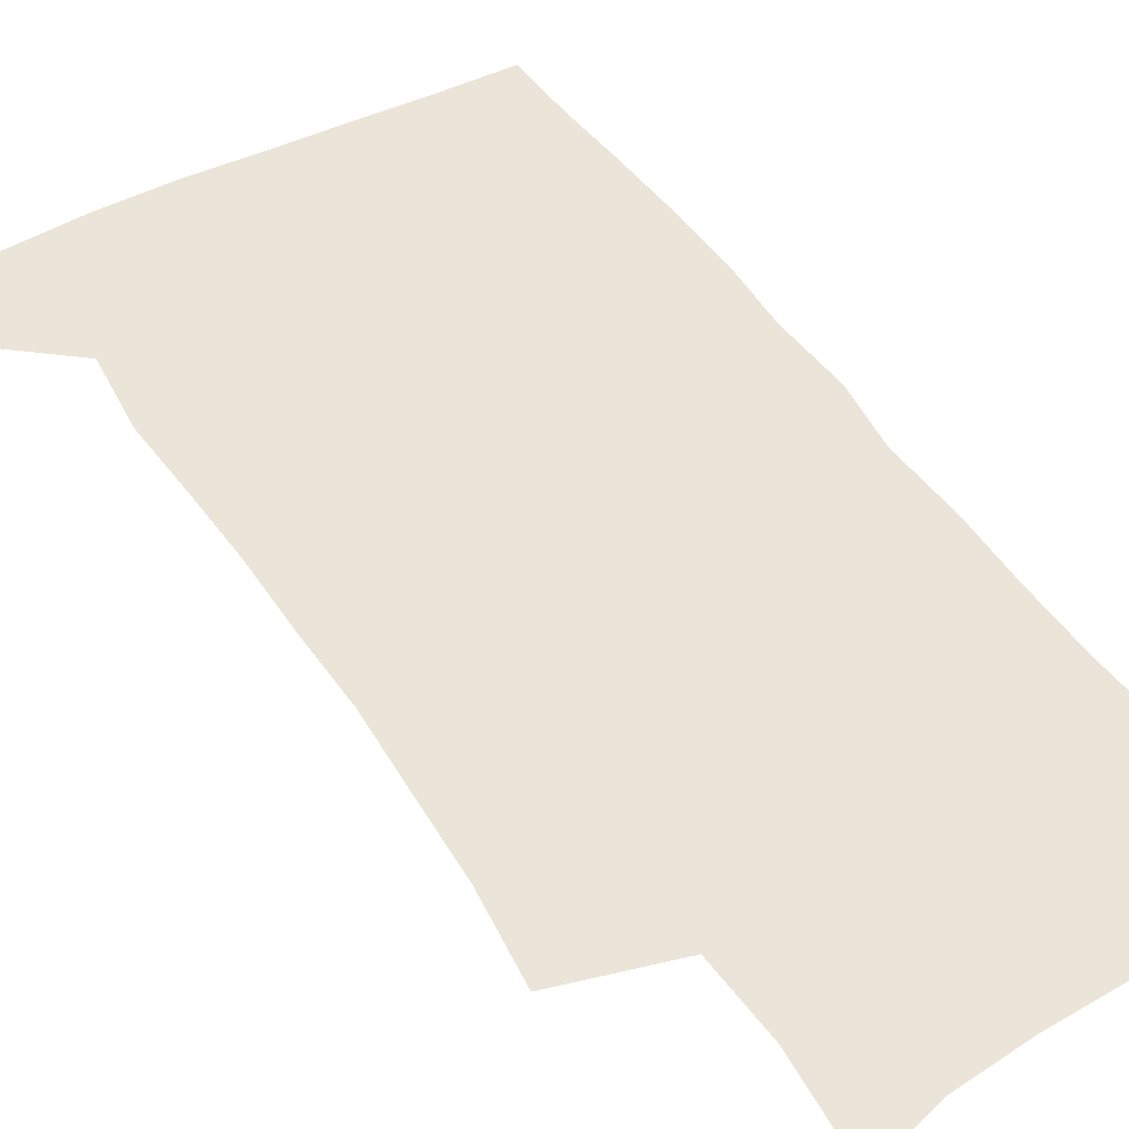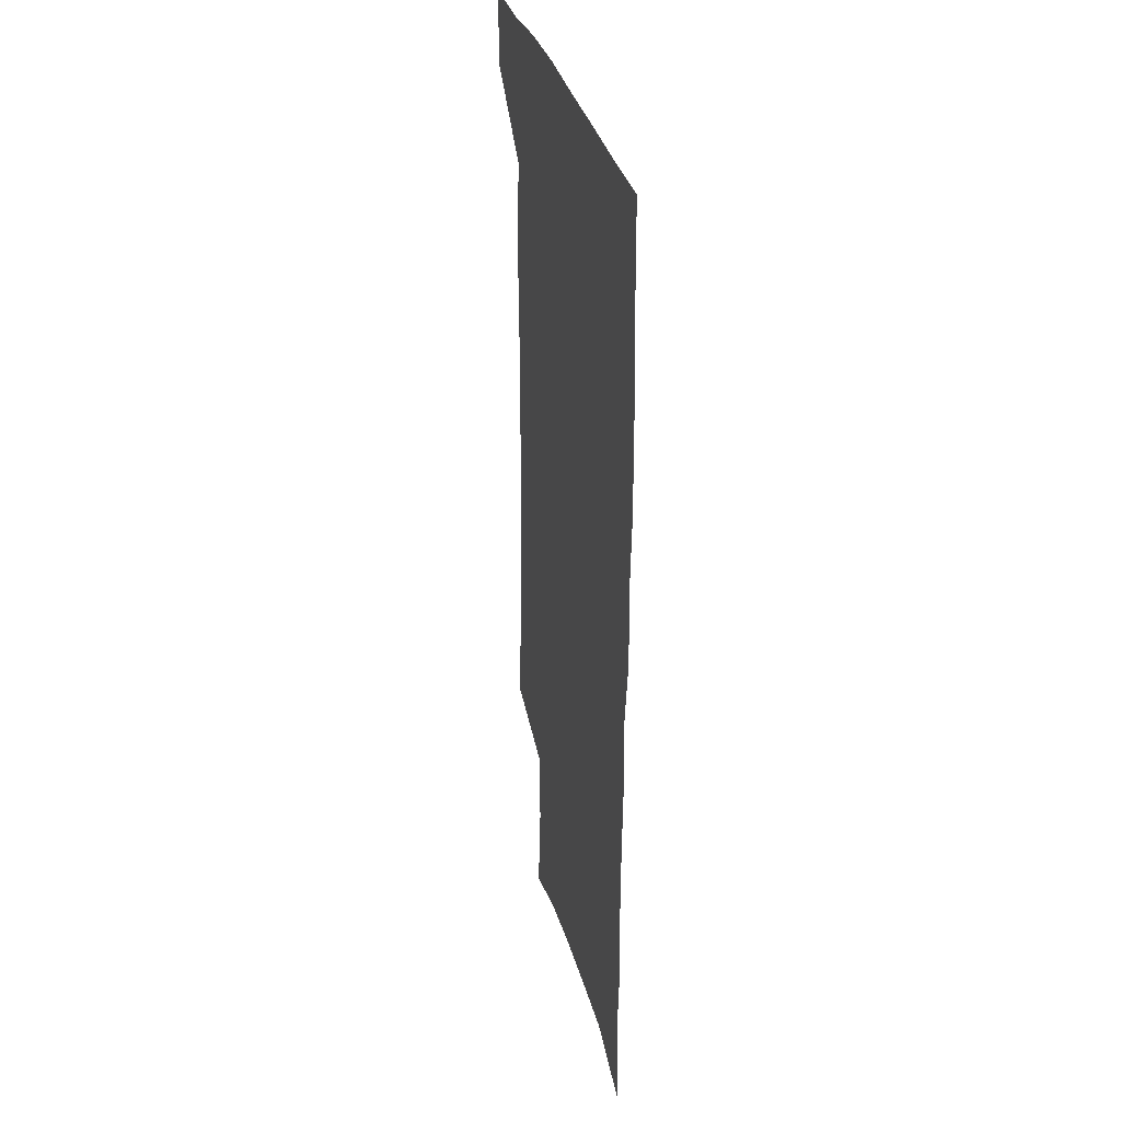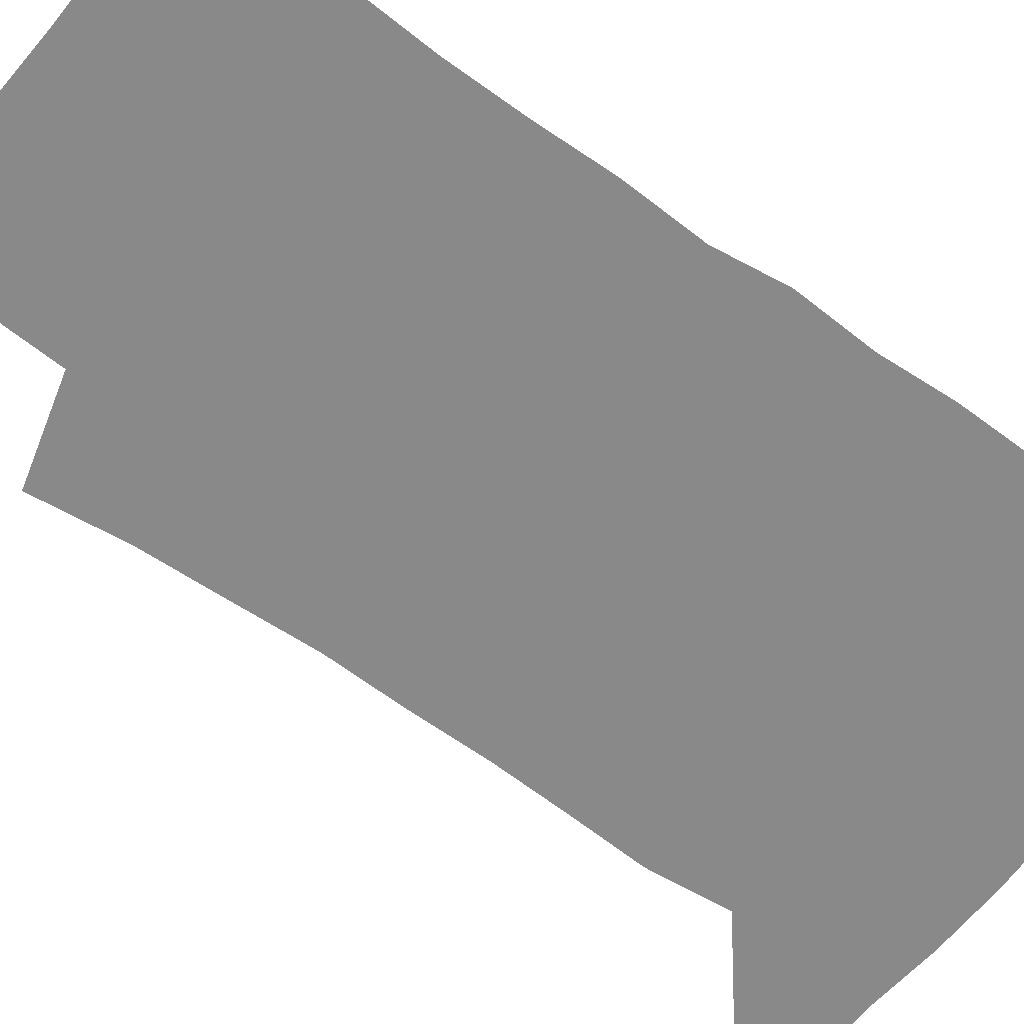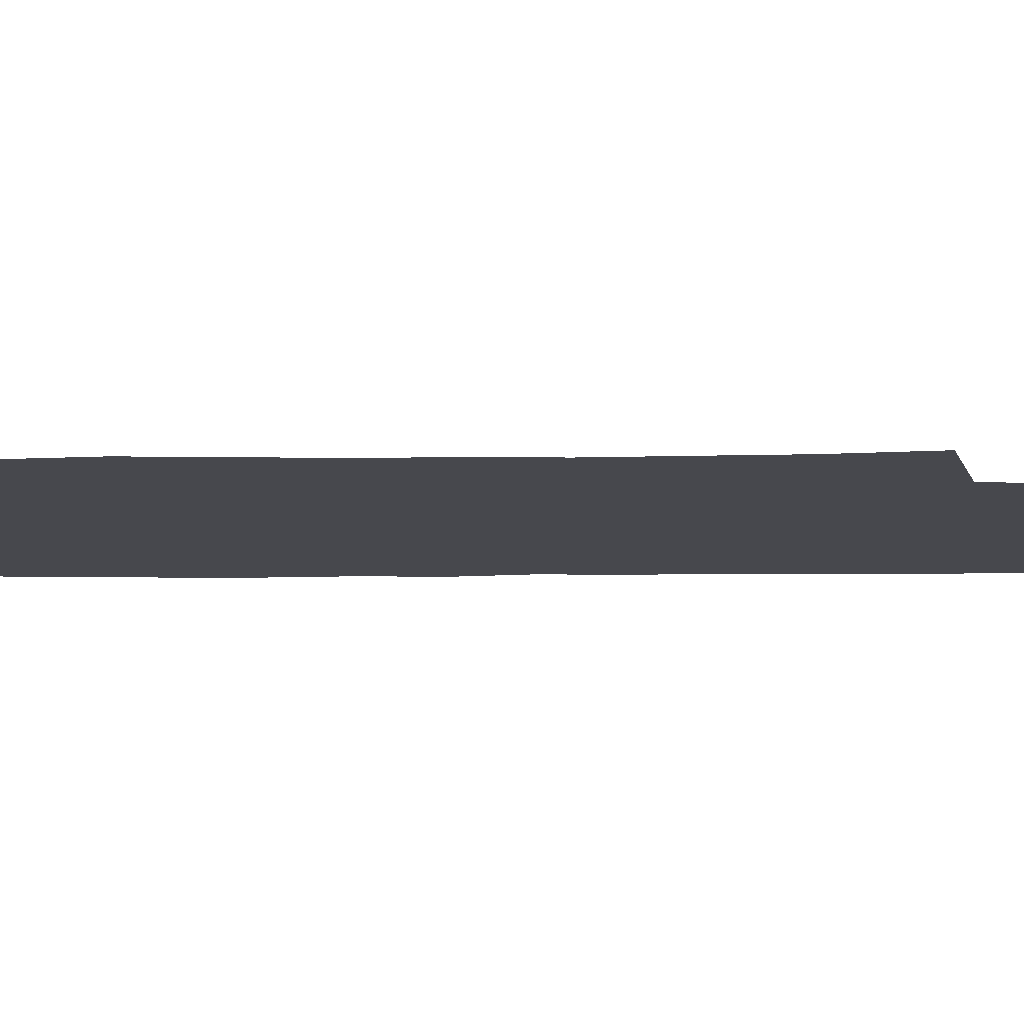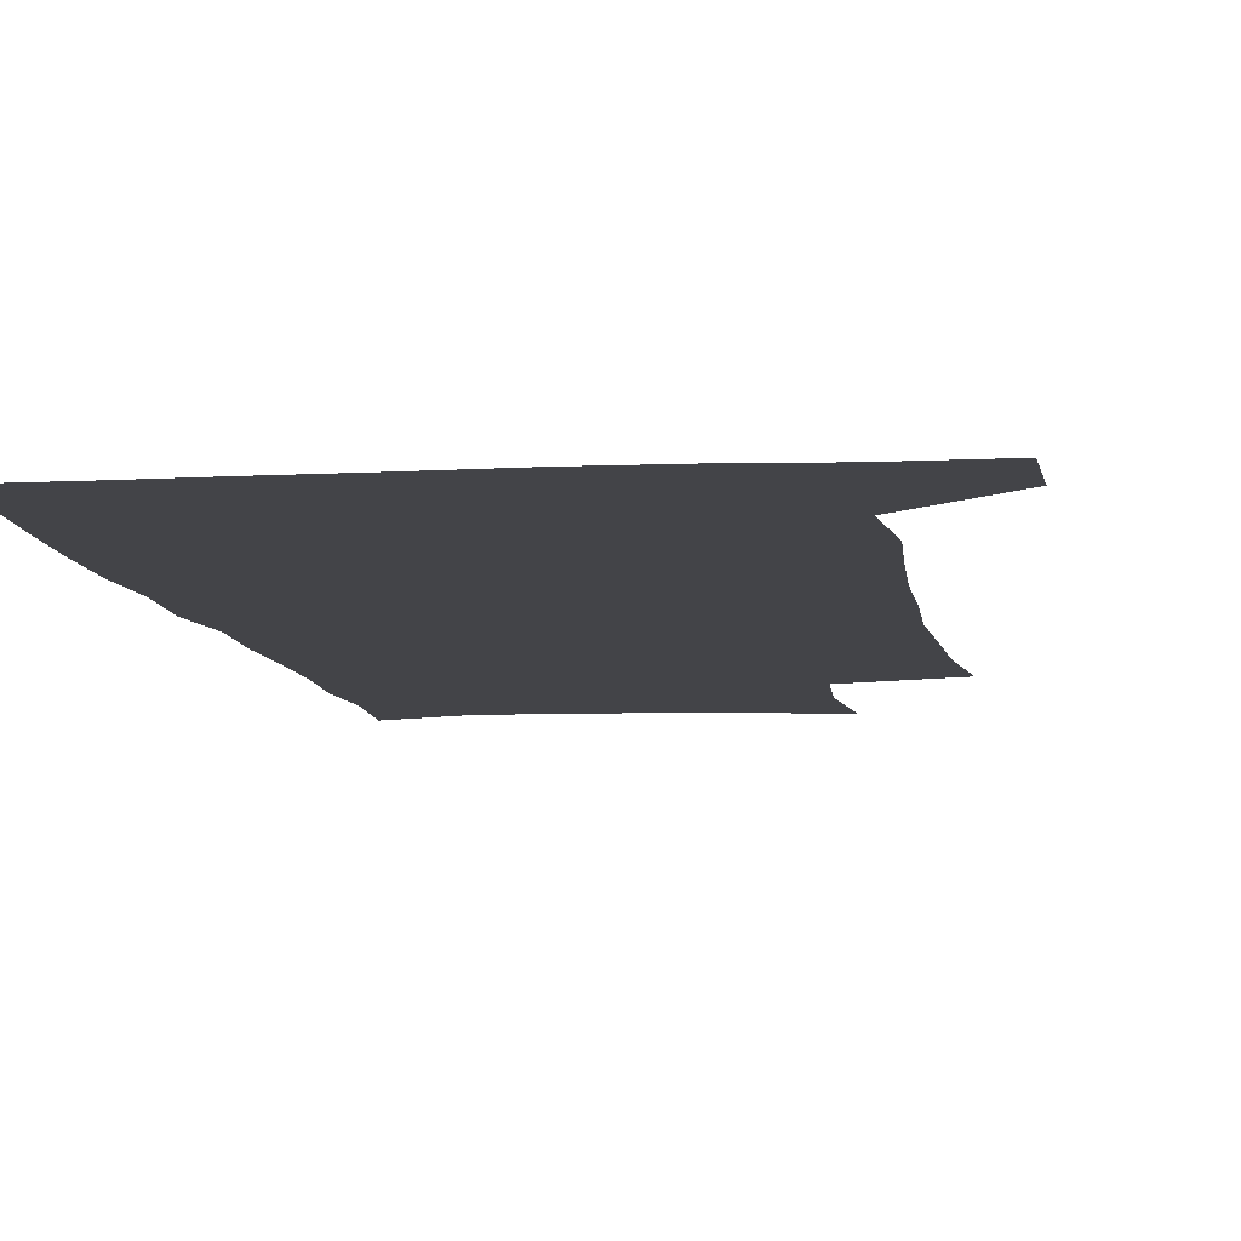
<metadata>
{"format":"obj","ext":"obj","renderer":"f3d","projection":"perspective","resolution":1024,"background":"white","views":[{"elev":44.6,"azim":-31.2,"up":"+Z"},{"elev":32.4,"azim":76.6,"up":"+Y"},{"elev":-63.1,"azim":52.9,"up":"+Z"},{"elev":-11.7,"azim":-89.8,"up":"+Z"},{"elev":-8.2,"azim":-172.3,"up":"+Z"}]}
</metadata>
<code>
v 478 537.7 0
v 479.3 567.3 0
v 503.1 245.9 0
v 507.8 282.2 0
v 509.6 315.1 0
v 511.7 348.8 0
v 511.3 380.5 0
v 511.8 413 0
v 511 444.5 0
v 509.8 475.4 0
v 513.4 508 0
v 511.4 537.9 0
v 511.6 567.1 0
v 540.9 161.4 0
v 545.1 202.5 0
v 544 234.6 0
v 547.3 270.6 0
v 548.2 302.5 0
v 546.7 331.6 0
v 547.5 363.2 0
v 547.2 393 0
v 545.9 422.1 0
v 545.3 451.6 0
v 545.6 481.2 0
v 545.3 509.8 0
v 545.2 538.1 0
v 541.2 569.8 0
v 570.4 170 0
v 575.1 214.8 0
v 575.9 247.7 0
v 576.4 279.2 0
v 575.7 308.3 0
v 576.1 339.3 0
v 576.5 369.9 0
v 575.2 397 0
v 574.7 425.8 0
v 575.2 455.3 0
v 574.8 483.2 0
v 574.7 510.9 0
v 574.7 538.2 0
v 571.2 570.5 0
v 599.1 173.3 0
v 601.3 216.1 0
v 602.3 251.6 0
v 602.5 282 0
v 602.6 312 0
v 602.4 340.6 0
v 602.5 370.5 0
v 602.8 400.3 0
v 602.6 428.1 0
v 602.7 456.9 0
v 602.6 484.2 0
v 603 511.9 0
v 602.5 539.6 0
v 601.7 569.3 0
v 627.5 174.8 0
v 627.7 217.2 0
v 628 249.8 0
v 628.8 279.1 0
v 628.3 312.3 0
v 628.5 342 0
v 628.8 371.4 0
v 629.2 399.9 0
v 629.6 427.8 0
v 629.8 456.4 0
v 630 484.3 0
v 630.2 511.8 0
v 630.7 539.2 0
v 631.1 568.8 0
v 655.7 175.4 0
v 654.4 213.1 0
v 654.7 244.8 0
v 655.5 275.3 0
v 655.4 307 0
v 655.6 337.5 0
v 656 367.5 0
v 656.9 396.5 0
v 657.3 425.7 0
v 657.8 454.3 0
v 658.8 482.5 0
v 659 511 0
v 659.4 539.2 0
v 660.3 567.8 0
v 686.3 164.8 0
v 684.5 202.1 0
v 686.8 231.8 0
v 685.7 265 0
v 686.2 296.3 0
v 687.5 326.5 0
v 686.8 358.9 0
v 691 387 0
v 690 418.7 0
v 692.2 448.1 0
v 692.2 478.4 0
v 691.3 508.6 0
v 689.8 538.5 0
v 689.5 567.7 0
v 691 601 0
f 11 12 1
f 1 12 2
f 12 13 2
f 16 17 3
f 3 17 4
f 17 18 4
f 4 18 5
f 18 19 5
f 5 19 6
f 19 20 6
f 6 20 7
f 20 21 7
f 7 21 8
f 21 22 8
f 8 22 9
f 22 23 9
f 9 23 10
f 23 24 10
f 10 24 11
f 24 25 11
f 11 25 12
f 25 26 12
f 12 26 13
f 26 27 13
f 14 28 15
f 28 29 15
f 15 29 16
f 29 30 16
f 16 30 17
f 30 31 17
f 17 31 18
f 31 32 18
f 18 32 19
f 32 33 19
f 19 33 20
f 33 34 20
f 20 34 21
f 34 35 21
f 21 35 22
f 35 36 22
f 22 36 23
f 36 37 23
f 23 37 24
f 37 38 24
f 24 38 25
f 38 39 25
f 25 39 26
f 39 40 26
f 26 40 27
f 40 41 27
f 28 42 29
f 42 43 29
f 29 43 30
f 43 44 30
f 30 44 31
f 44 45 31
f 31 45 32
f 45 46 32
f 32 46 33
f 46 47 33
f 33 47 34
f 47 48 34
f 34 48 35
f 48 49 35
f 35 49 36
f 49 50 36
f 36 50 37
f 50 51 37
f 37 51 38
f 51 52 38
f 38 52 39
f 52 53 39
f 39 53 40
f 53 54 40
f 40 54 41
f 54 55 41
f 42 56 43
f 56 57 43
f 43 57 44
f 57 58 44
f 44 58 45
f 58 59 45
f 45 59 46
f 59 60 46
f 46 60 47
f 60 61 47
f 47 61 48
f 61 62 48
f 48 62 49
f 62 63 49
f 49 63 50
f 63 64 50
f 50 64 51
f 64 65 51
f 51 65 52
f 65 66 52
f 52 66 53
f 66 67 53
f 53 67 54
f 67 68 54
f 54 68 55
f 68 69 55
f 56 70 57
f 70 71 57
f 57 71 58
f 71 72 58
f 58 72 59
f 72 73 59
f 59 73 60
f 73 74 60
f 60 74 61
f 74 75 61
f 61 75 62
f 75 76 62
f 62 76 63
f 76 77 63
f 63 77 64
f 77 78 64
f 64 78 65
f 78 79 65
f 65 79 66
f 79 80 66
f 66 80 67
f 80 81 67
f 67 81 68
f 81 82 68
f 68 82 69
f 82 83 69
f 70 84 71
f 84 85 71
f 71 85 72
f 85 86 72
f 72 86 73
f 86 87 73
f 73 87 74
f 87 88 74
f 74 88 75
f 88 89 75
f 75 89 76
f 89 90 76
f 76 90 77
f 90 91 77
f 77 91 78
f 91 92 78
f 78 92 79
f 92 93 79
f 79 93 80
f 93 94 80
f 80 94 81
f 94 95 81
f 81 95 82
f 95 96 82
f 82 96 83
f 96 97 83

</code>
